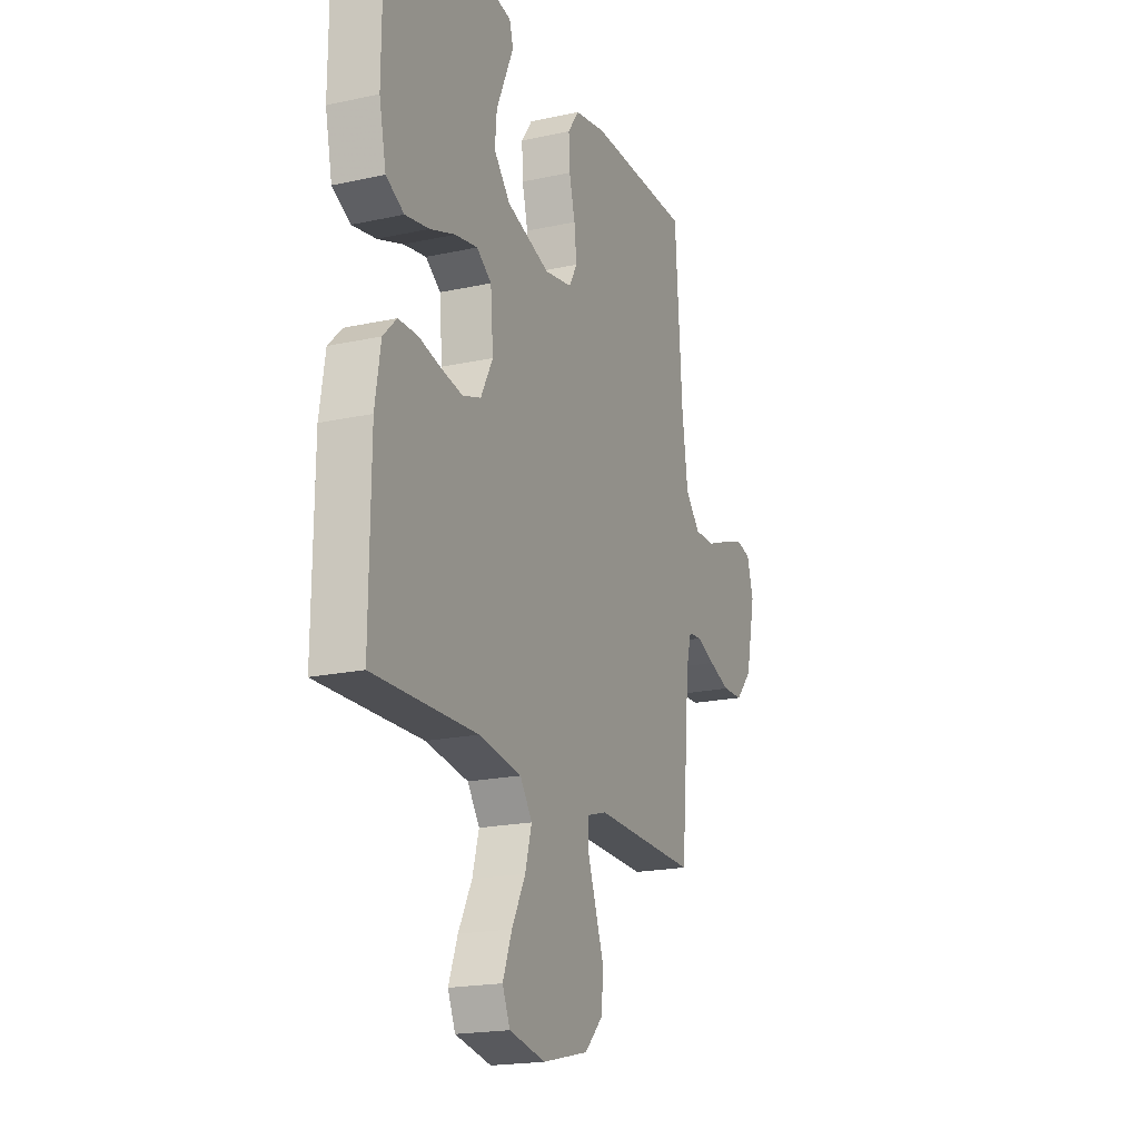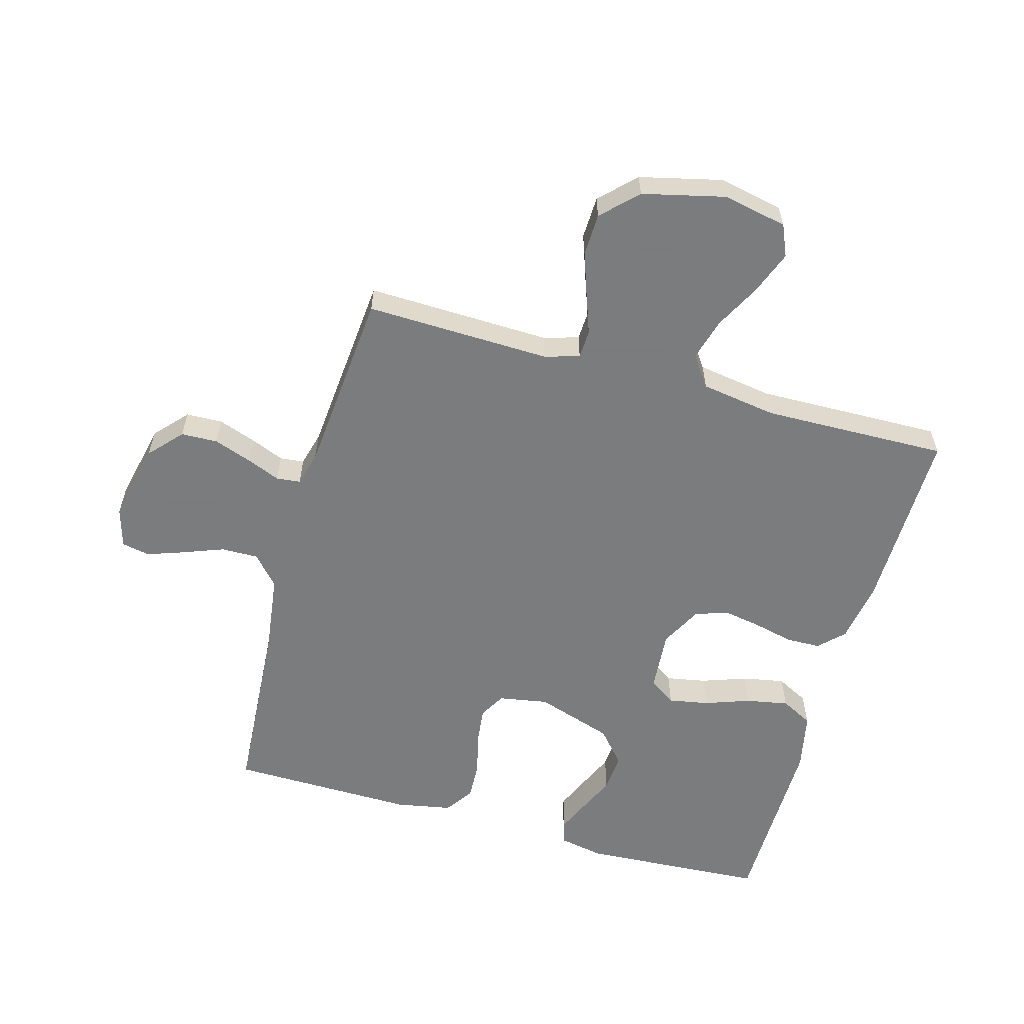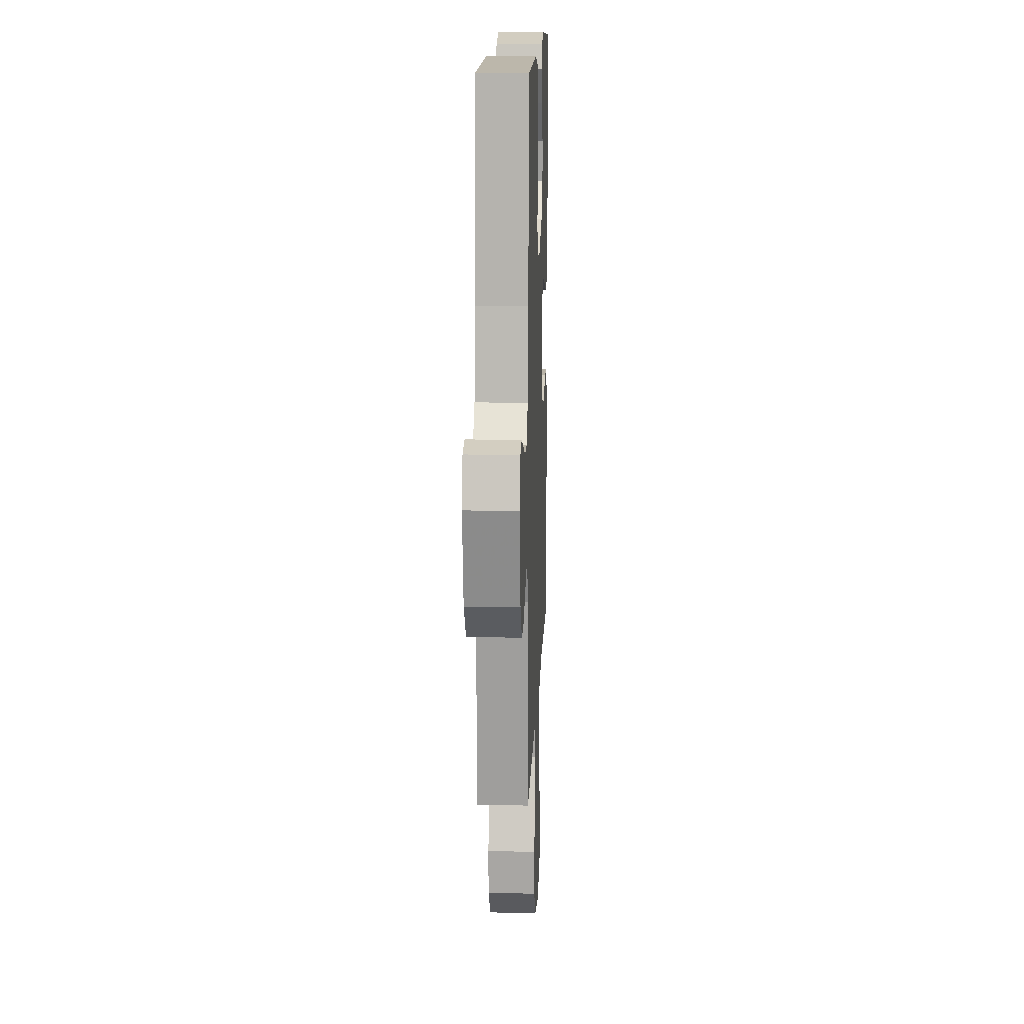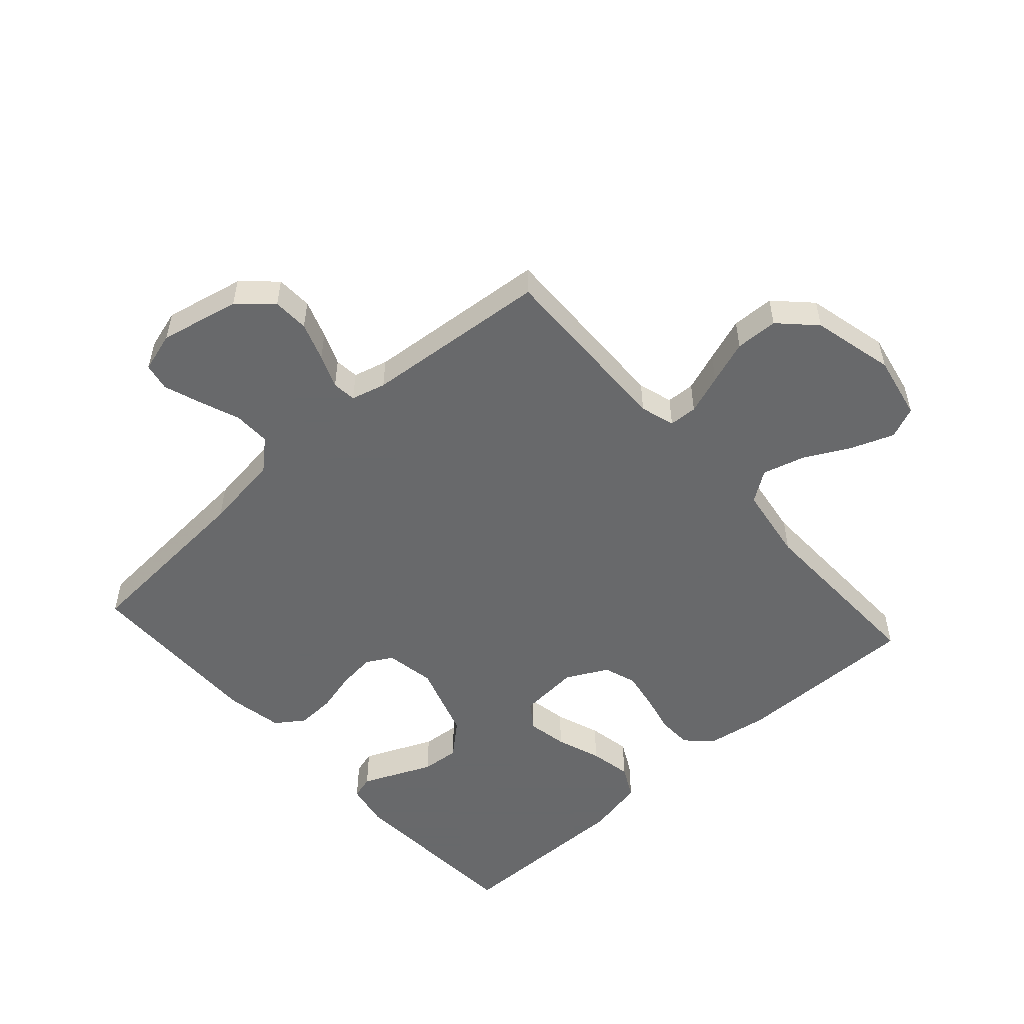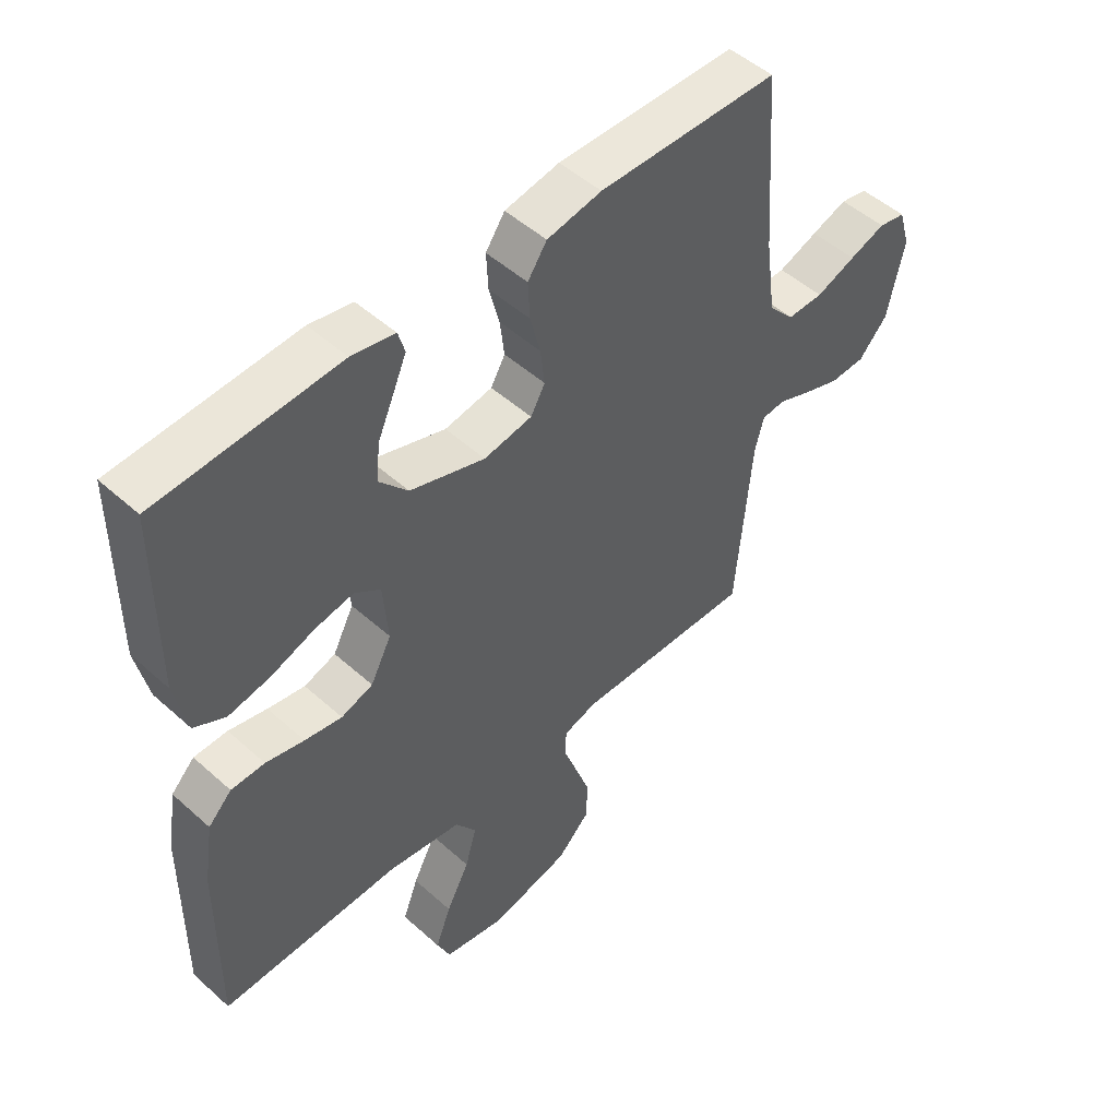
<metadata>
{"format":"obj","ext":"obj","renderer":"f3d","projection":"perspective","resolution":1024,"background":"white","views":[{"elev":-19.4,"azim":-67.7,"up":"+Z"},{"elev":-58.6,"azim":164.3,"up":"+Y"},{"elev":13.7,"azim":92.2,"up":"+Z"},{"elev":-52.6,"azim":131.9,"up":"+Y"},{"elev":49.9,"azim":-45.4,"up":"+Z"}]}
</metadata>
<code>
v -0.5 0.07 0.5
v -0.2 0.07 0.518
v -0.128 0.07 0.504
v -0.117 0.07 0.466
v -0.14 0.07 0.413
v -0.167 0.07 0.352
v -0.172 0.07 0.29
v -0.125 0.07 0.236
v 0 0.07 0.195
v 0.08 0.07 0.209
v 0.104 0.07 0.251
v 0.097 0.07 0.312
v 0.08 0.07 0.379
v 0.077 0.07 0.441
v 0.109 0.07 0.487
v 0.2 0.07 0.504
v 0.5 0.07 0.5
v 0.521 0.07 0.2
v 0.538 0.07 0.075
v 0.581 0.07 0.027
v 0.641 0.07 0.028
v 0.707 0.07 0.053
v 0.767 0.07 0.074
v 0.812 0.07 0.065
v 0.831 0.07 0
v 0.803 0.07 -0.129
v 0.755 0.07 -0.182
v 0.696 0.07 -0.184
v 0.634 0.07 -0.162
v 0.58 0.07 -0.14
v 0.541 0.07 -0.144
v 0.526 0.07 -0.2
v 0.5 0.07 -0.5
v 0.2 0.07 -0.492
v 0.144 0.07 -0.509
v 0.142 0.07 -0.555
v 0.165 0.07 -0.619
v 0.19 0.07 -0.69
v 0.188 0.07 -0.759
v 0.133 0.07 -0.814
v 0 0.07 -0.846
v -0.104 0.07 -0.825
v -0.126 0.07 -0.774
v -0.1 0.07 -0.705
v -0.061 0.07 -0.63
v -0.042 0.07 -0.562
v -0.077 0.07 -0.512
v -0.2 0.07 -0.493
v -0.5 0.07 -0.5
v -0.497 0.07 -0.2
v -0.481 0.07 -0.099
v -0.442 0.07 -0.06
v -0.386 0.07 -0.059
v -0.322 0.07 -0.074
v -0.26 0.07 -0.085
v -0.207 0.07 -0.067
v -0.172 0.07 0
v -0.18 0.07 0.099
v -0.223 0.07 0.129
v -0.288 0.07 0.117
v -0.361 0.07 0.091
v -0.43 0.07 0.078
v -0.482 0.07 0.105
v -0.502 0.07 0.2
v -0.5 0 0.5
v -0.2 0 0.518
v -0.128 0 0.504
v -0.117 0 0.466
v -0.14 0 0.413
v -0.167 0 0.352
v -0.172 0 0.29
v -0.125 0 0.236
v 0 0 0.195
v 0.08 0 0.209
v 0.104 0 0.251
v 0.097 0 0.312
v 0.08 0 0.379
v 0.077 0 0.441
v 0.109 0 0.487
v 0.2 0 0.504
v 0.5 0 0.5
v 0.521 0 0.2
v 0.538 0 0.075
v 0.581 0 0.027
v 0.641 0 0.028
v 0.707 0 0.053
v 0.767 0 0.074
v 0.812 0 0.065
v 0.831 0 0
v 0.803 0 -0.129
v 0.755 0 -0.182
v 0.696 0 -0.184
v 0.634 0 -0.162
v 0.58 0 -0.14
v 0.541 0 -0.144
v 0.526 0 -0.2
v 0.5 0 -0.5
v 0.2 0 -0.492
v 0.144 0 -0.509
v 0.142 0 -0.555
v 0.165 0 -0.619
v 0.19 0 -0.69
v 0.188 0 -0.759
v 0.133 0 -0.814
v 0 0 -0.846
v -0.104 0 -0.825
v -0.126 0 -0.774
v -0.1 0 -0.705
v -0.061 0 -0.63
v -0.042 0 -0.562
v -0.077 0 -0.512
v -0.2 0 -0.493
v -0.5 0 -0.5
v -0.497 0 -0.2
v -0.481 0 -0.099
v -0.442 0 -0.06
v -0.386 0 -0.059
v -0.322 0 -0.074
v -0.26 0 -0.085
v -0.207 0 -0.067
v -0.172 0 0
v -0.18 0 0.099
v -0.223 0 0.129
v -0.288 0 0.117
v -0.361 0 0.091
v -0.43 0 0.078
v -0.482 0 0.105
v -0.502 0 0.2
f 4 5 6
f 3 4 6
f 2 3 6
f 1 2 6
f 64 1 6
f 63 64 6
f 62 63 6
f 61 62 6
f 60 61 6
f 59 60 6 7
f 58 59 7 8
f 57 58 8 9
f 56 57 9 10
f 52 53 54
f 51 52 54
f 50 51 54
f 49 50 54
f 48 49 54
f 47 48 54 55
f 46 47 55 56
f 43 44 45
f 42 43 45
f 41 42 45
f 40 41 45
f 39 40 45
f 38 39 45
f 37 38 45
f 36 37 45
f 35 36 45 46
f 46 56 10
f 35 46 10
f 34 35 10
f 28 29 30
f 27 28 30
f 26 27 30
f 25 26 30
f 24 25 30
f 23 24 30
f 22 23 30
f 21 22 30
f 20 21 30 31
f 19 20 31 32
f 16 17 18
f 15 16 18
f 14 15 18
f 13 14 18
f 12 13 18
f 32 33 34
f 19 32 34
f 18 19 34
f 12 18 34
f 11 12 34
f 10 11 34
f 70 69 68
f 70 68 67
f 70 67 66
f 70 66 65
f 70 65 128
f 70 128 127
f 70 127 126
f 70 126 125
f 70 125 124
f 71 70 124 123
f 72 71 123 122
f 73 72 122 121
f 74 73 121 120
f 118 117 116
f 118 116 115
f 118 115 114
f 118 114 113
f 118 113 112
f 119 118 112 111
f 120 119 111 110
f 109 108 107
f 109 107 106
f 109 106 105
f 109 105 104
f 109 104 103
f 109 103 102
f 109 102 101
f 109 101 100
f 110 109 100 99
f 74 120 110
f 74 110 99
f 74 99 98
f 94 93 92
f 94 92 91
f 94 91 90
f 94 90 89
f 94 89 88
f 94 88 87
f 94 87 86
f 94 86 85
f 95 94 85 84
f 96 95 84 83
f 82 81 80
f 82 80 79
f 82 79 78
f 82 78 77
f 82 77 76
f 98 97 96
f 98 96 83
f 98 83 82
f 98 82 76
f 98 76 75
f 98 75 74
f 1 65 66 2
f 2 66 67 3
f 3 67 68 4
f 4 68 69 5
f 5 69 70 6
f 6 70 71 7
f 7 71 72 8
f 8 72 73 9
f 9 73 74 10
f 10 74 75 11
f 11 75 76 12
f 12 76 77 13
f 13 77 78 14
f 14 78 79 15
f 15 79 80 16
f 16 80 81 17
f 17 81 82 18
f 18 82 83 19
f 19 83 84 20
f 20 84 85 21
f 21 85 86 22
f 22 86 87 23
f 23 87 88 24
f 24 88 89 25
f 25 89 90 26
f 26 90 91 27
f 27 91 92 28
f 28 92 93 29
f 29 93 94 30
f 30 94 95 31
f 31 95 96 32
f 32 96 97 33
f 33 97 98 34
f 34 98 99 35
f 35 99 100 36
f 36 100 101 37
f 37 101 102 38
f 38 102 103 39
f 39 103 104 40
f 40 104 105 41
f 41 105 106 42
f 42 106 107 43
f 43 107 108 44
f 44 108 109 45
f 45 109 110 46
f 46 110 111 47
f 47 111 112 48
f 48 112 113 49
f 49 113 114 50
f 50 114 115 51
f 51 115 116 52
f 52 116 117 53
f 53 117 118 54
f 54 118 119 55
f 55 119 120 56
f 56 120 121 57
f 57 121 122 58
f 58 122 123 59
f 59 123 124 60
f 60 124 125 61
f 61 125 126 62
f 62 126 127 63
f 63 127 128 64
f 64 128 65 1

</code>
